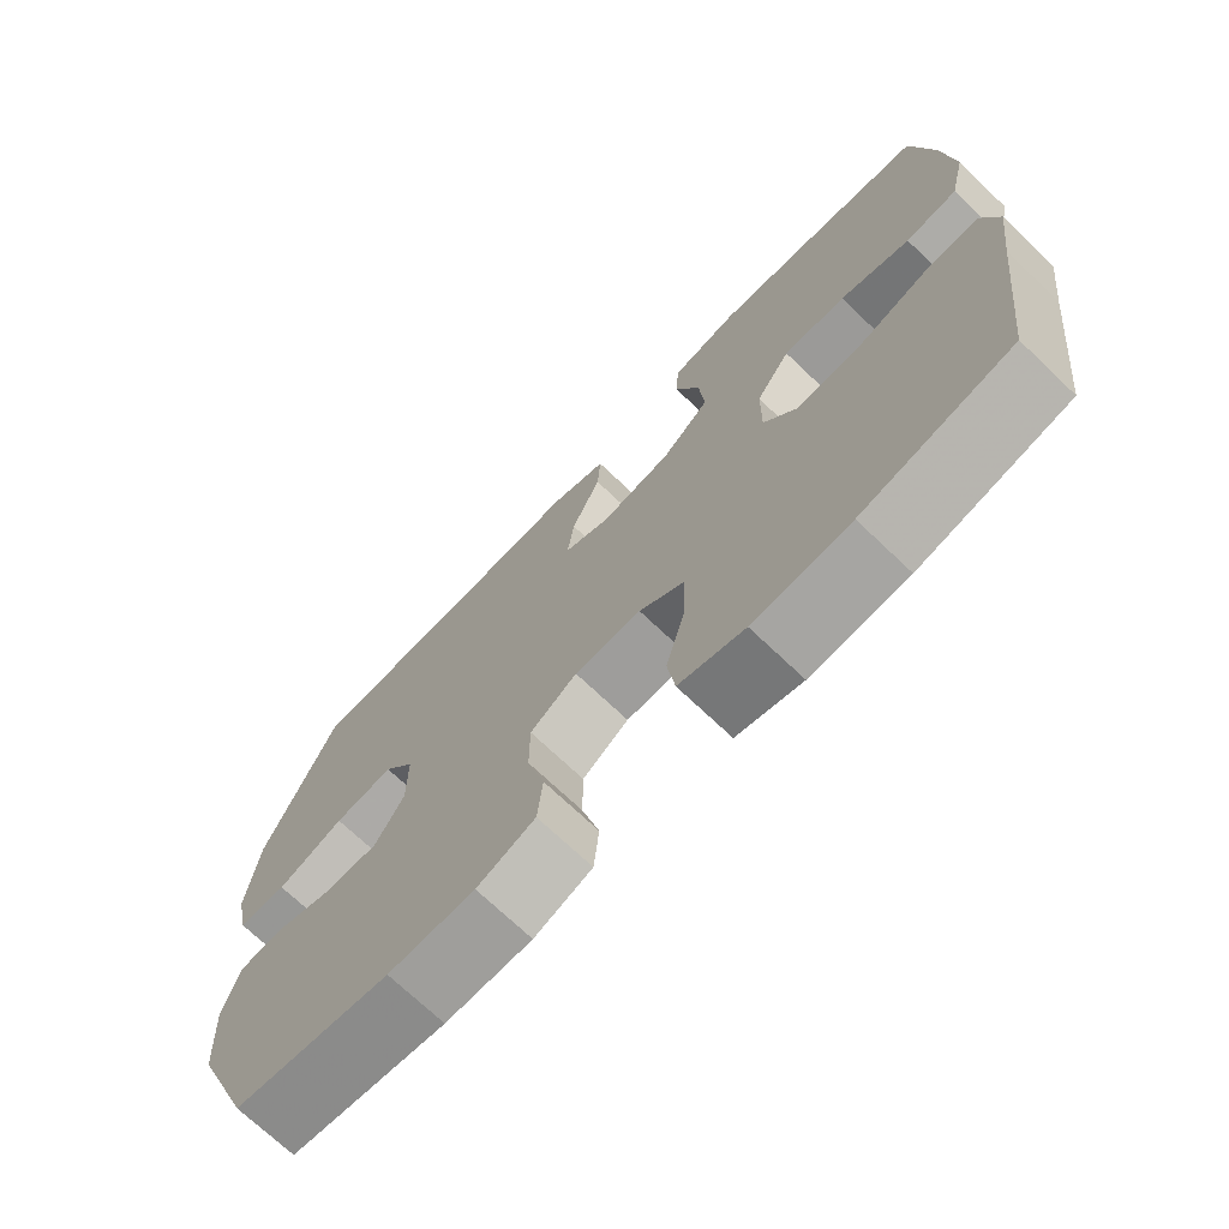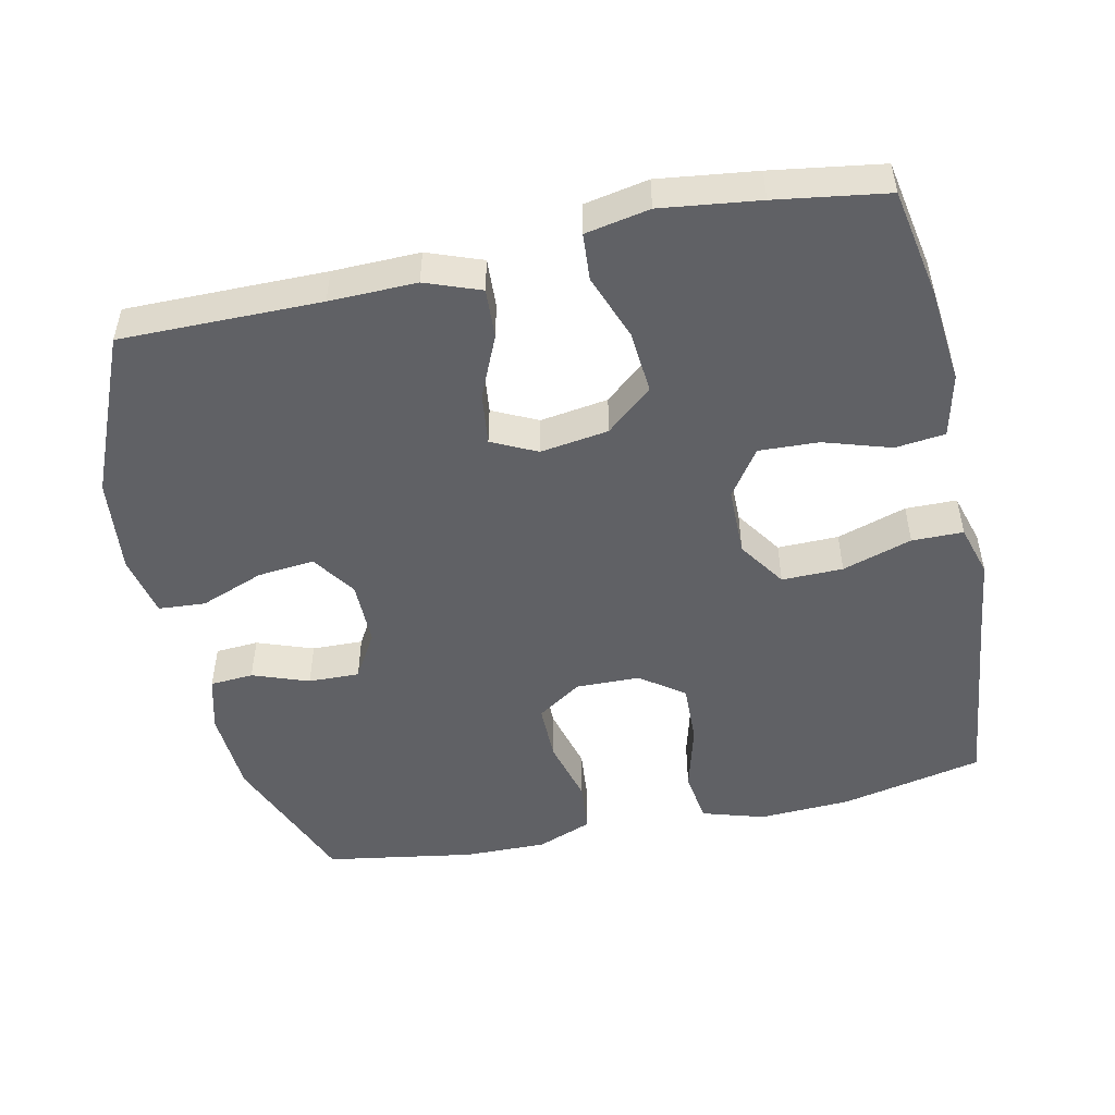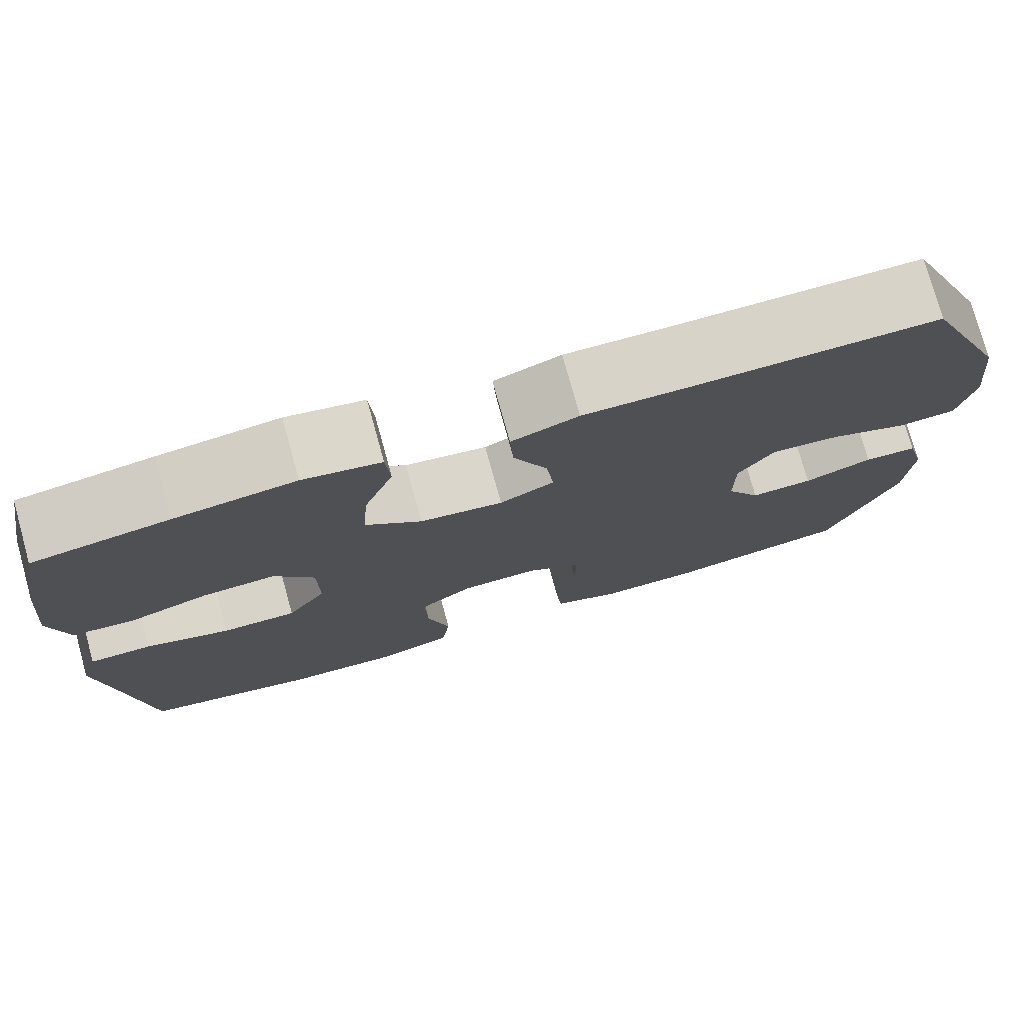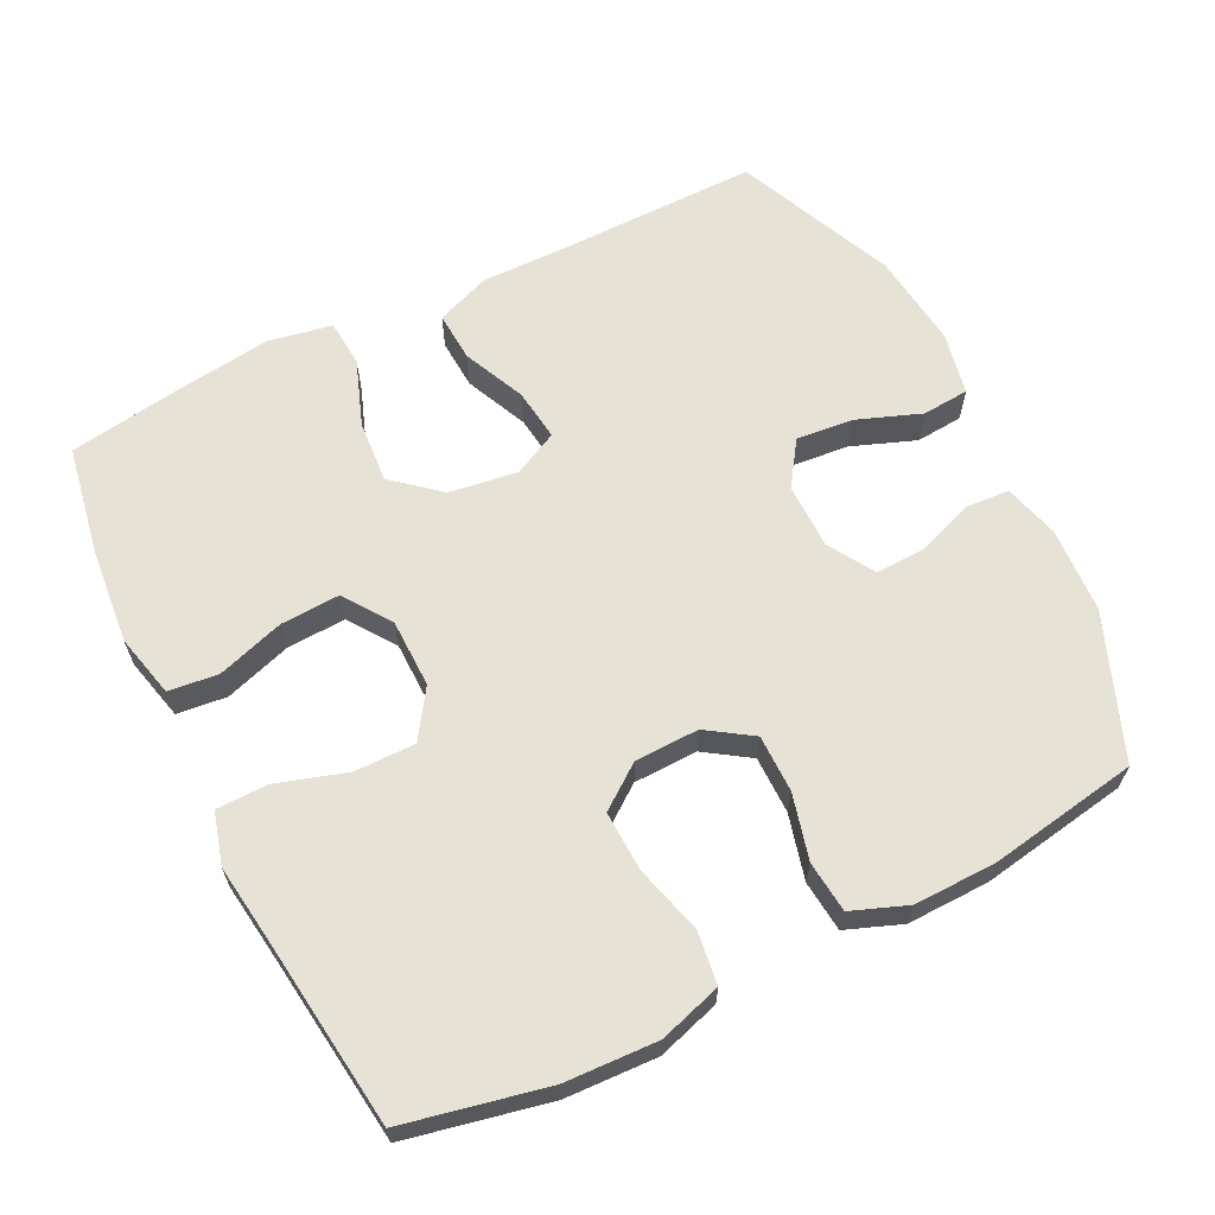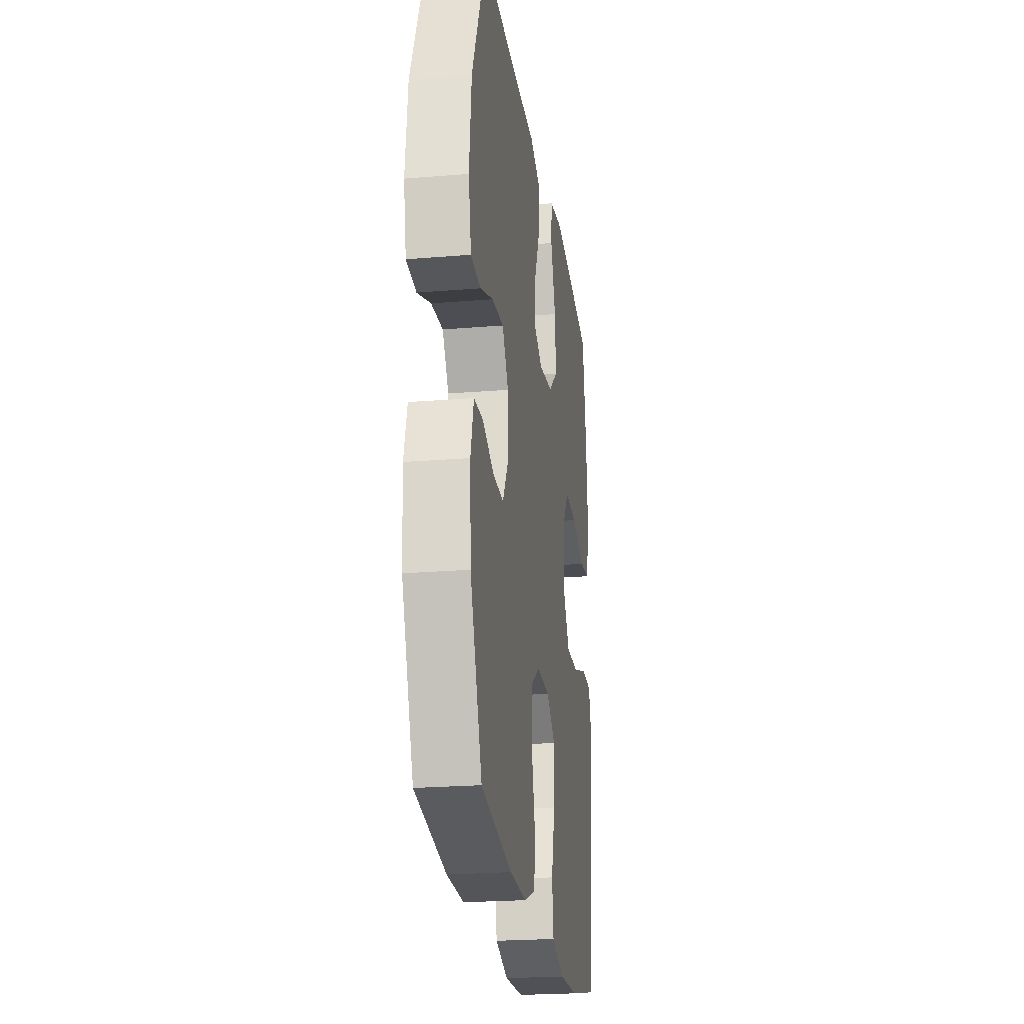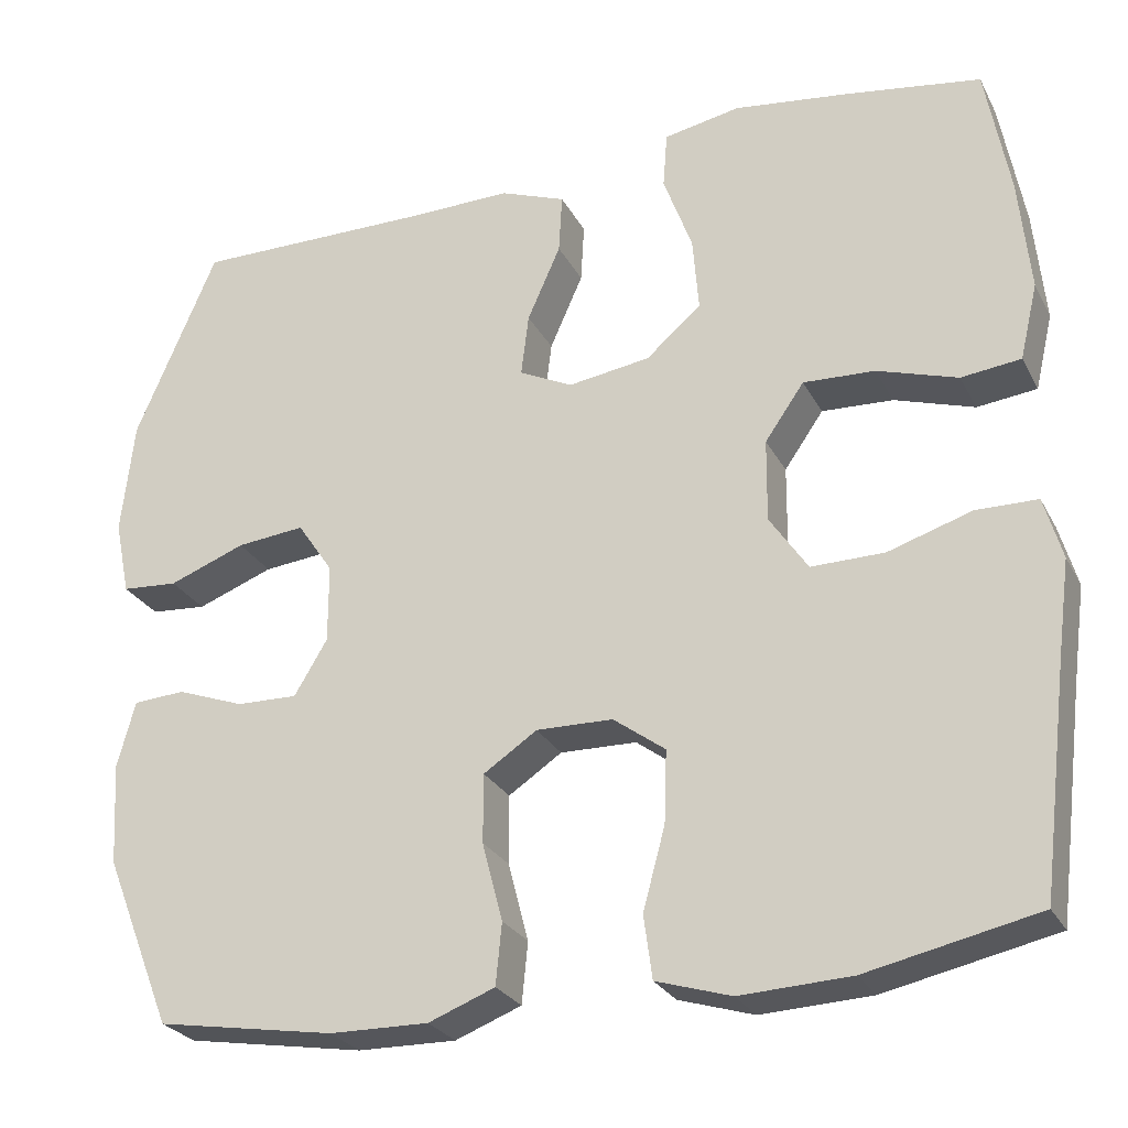
<metadata>
{"format":"obj","ext":"obj","renderer":"f3d","projection":"perspective","resolution":1024,"background":"white","views":[{"elev":-71.6,"azim":46.4,"up":"+Z"},{"elev":-49.9,"azim":12.4,"up":"+Y"},{"elev":76.5,"azim":164.5,"up":"+Z"},{"elev":63.7,"azim":153.4,"up":"+Y"},{"elev":-23.0,"azim":-82.0,"up":"+Z"},{"elev":-26.5,"azim":22.6,"up":"+Z"}]}
</metadata>
<code>
v -0.5 0.07 -0.5
v -0.58 0.07 -0.299
v -0.587 0.07 -0.179
v -0.566 0.07 -0.101
v -0.505 0.07 -0.097
v -0.426 0.07 -0.126
v -0.354 0.07 -0.128
v -0.315 0.07 -0.063
v -0.315 0.07 0.029
v -0.357 0.07 0.091
v -0.437 0.07 0.083
v -0.527 0.07 0.049
v -0.593 0.07 0.054
v -0.611 0.07 0.142
v -0.596 0.07 0.276
v -0.5 0.07 0.5
v -0.219 0.07 0.498
v -0.097 0.07 0.5
v -0.02 0.07 0.471
v -0.024 0.07 0.401
v -0.063 0.07 0.313
v -0.072 0.07 0.24
v -0.009 0.07 0.209
v 0.087 0.07 0.223
v 0.152 0.07 0.278
v 0.145 0.07 0.366
v 0.111 0.07 0.459
v 0.116 0.07 0.525
v 0.206 0.07 0.542
v 0.344 0.07 0.524
v 0.5 0.07 0.5
v 0.528 0.07 0.346
v 0.541 0.07 0.212
v 0.52 0.07 0.123
v 0.45 0.07 0.115
v 0.356 0.07 0.145
v 0.272 0.07 0.149
v 0.226 0.07 0.083
v 0.225 0.07 -0.014
v 0.27 0.07 -0.081
v 0.356 0.07 -0.08
v 0.454 0.07 -0.049
v 0.526 0.07 -0.05
v 0.547 0.07 -0.123
v 0.532 0.07 -0.237
v 0.5 0.07 -0.5
v 0.3 0.07 -0.543
v 0.17 0.07 -0.549
v 0.082 0.07 -0.522
v 0.072 0.07 -0.448
v 0.098 0.07 -0.352
v 0.101 0.07 -0.267
v 0.04 0.07 -0.222
v -0.05 0.07 -0.22
v -0.113 0.07 -0.262
v -0.113 0.07 -0.343
v -0.089 0.07 -0.435
v -0.096 0.07 -0.507
v -0.174 0.07 -0.537
v -0.29 0.07 -0.535
v -0.5 0 -0.5
v -0.58 0 -0.299
v -0.587 0 -0.179
v -0.566 0 -0.101
v -0.505 0 -0.097
v -0.426 0 -0.126
v -0.354 0 -0.128
v -0.315 0 -0.063
v -0.315 0 0.029
v -0.357 0 0.091
v -0.437 0 0.083
v -0.527 0 0.049
v -0.593 0 0.054
v -0.611 0 0.142
v -0.596 0 0.276
v -0.5 0 0.5
v -0.219 0 0.498
v -0.097 0 0.5
v -0.02 0 0.471
v -0.024 0 0.401
v -0.063 0 0.313
v -0.072 0 0.24
v -0.009 0 0.209
v 0.087 0 0.223
v 0.152 0 0.278
v 0.145 0 0.366
v 0.111 0 0.459
v 0.116 0 0.525
v 0.206 0 0.542
v 0.344 0 0.524
v 0.5 0 0.5
v 0.528 0 0.346
v 0.541 0 0.212
v 0.52 0 0.123
v 0.45 0 0.115
v 0.356 0 0.145
v 0.272 0 0.149
v 0.226 0 0.083
v 0.225 0 -0.014
v 0.27 0 -0.081
v 0.356 0 -0.08
v 0.454 0 -0.049
v 0.526 0 -0.05
v 0.547 0 -0.123
v 0.532 0 -0.237
v 0.5 0 -0.5
v 0.3 0 -0.543
v 0.17 0 -0.549
v 0.082 0 -0.522
v 0.072 0 -0.448
v 0.098 0 -0.352
v 0.101 0 -0.267
v 0.04 0 -0.222
v -0.05 0 -0.22
v -0.113 0 -0.262
v -0.113 0 -0.343
v -0.089 0 -0.435
v -0.096 0 -0.507
v -0.174 0 -0.537
v -0.29 0 -0.535
f 56 57 58 59
f 55 56 59 60
f 48 49 50 51
f 48 51 52
f 45 46 47 48
f 45 48 52
f 44 45 52 53
f 41 42 43 44
f 40 41 44 53
f 33 34 35 36
f 33 36 37
f 32 33 37
f 31 32 37
f 30 31 37 38
f 26 27 28 29
f 25 26 29 30
f 18 19 20 21
f 17 18 21 22
f 16 17 22
f 15 16 22
f 14 15 22 23
f 11 12 13 14
f 10 11 14 23
f 3 4 5 6
f 3 6 7
f 2 3 7
f 55 60 1 2
f 54 55 2 7
f 39 40 53 54
f 38 39 54 7
f 25 30 38
f 24 25 38
f 24 38 7 8
f 9 10 23 24
f 8 9 24
f 119 118 117 116
f 120 119 116 115
f 111 110 109 108
f 112 111 108
f 108 107 106 105
f 112 108 105
f 113 112 105 104
f 104 103 102 101
f 113 104 101 100
f 96 95 94 93
f 97 96 93
f 97 93 92
f 97 92 91
f 98 97 91 90
f 89 88 87 86
f 90 89 86 85
f 81 80 79 78
f 82 81 78 77
f 82 77 76
f 82 76 75
f 83 82 75 74
f 74 73 72 71
f 83 74 71 70
f 66 65 64 63
f 67 66 63
f 67 63 62
f 62 61 120 115
f 67 62 115 114
f 114 113 100 99
f 67 114 99 98
f 98 90 85
f 98 85 84
f 68 67 98 84
f 84 83 70 69
f 84 69 68
f 1 61 62 2
f 2 62 63 3
f 3 63 64 4
f 4 64 65 5
f 5 65 66 6
f 6 66 67 7
f 7 67 68 8
f 8 68 69 9
f 9 69 70 10
f 10 70 71 11
f 11 71 72 12
f 12 72 73 13
f 13 73 74 14
f 14 74 75 15
f 15 75 76 16
f 16 76 77 17
f 17 77 78 18
f 18 78 79 19
f 19 79 80 20
f 20 80 81 21
f 21 81 82 22
f 22 82 83 23
f 23 83 84 24
f 24 84 85 25
f 25 85 86 26
f 26 86 87 27
f 27 87 88 28
f 28 88 89 29
f 29 89 90 30
f 30 90 91 31
f 31 91 92 32
f 32 92 93 33
f 33 93 94 34
f 34 94 95 35
f 35 95 96 36
f 36 96 97 37
f 37 97 98 38
f 38 98 99 39
f 39 99 100 40
f 40 100 101 41
f 41 101 102 42
f 42 102 103 43
f 43 103 104 44
f 44 104 105 45
f 45 105 106 46
f 46 106 107 47
f 47 107 108 48
f 48 108 109 49
f 49 109 110 50
f 50 110 111 51
f 51 111 112 52
f 52 112 113 53
f 53 113 114 54
f 54 114 115 55
f 55 115 116 56
f 56 116 117 57
f 57 117 118 58
f 58 118 119 59
f 59 119 120 60
f 60 120 61 1

</code>
